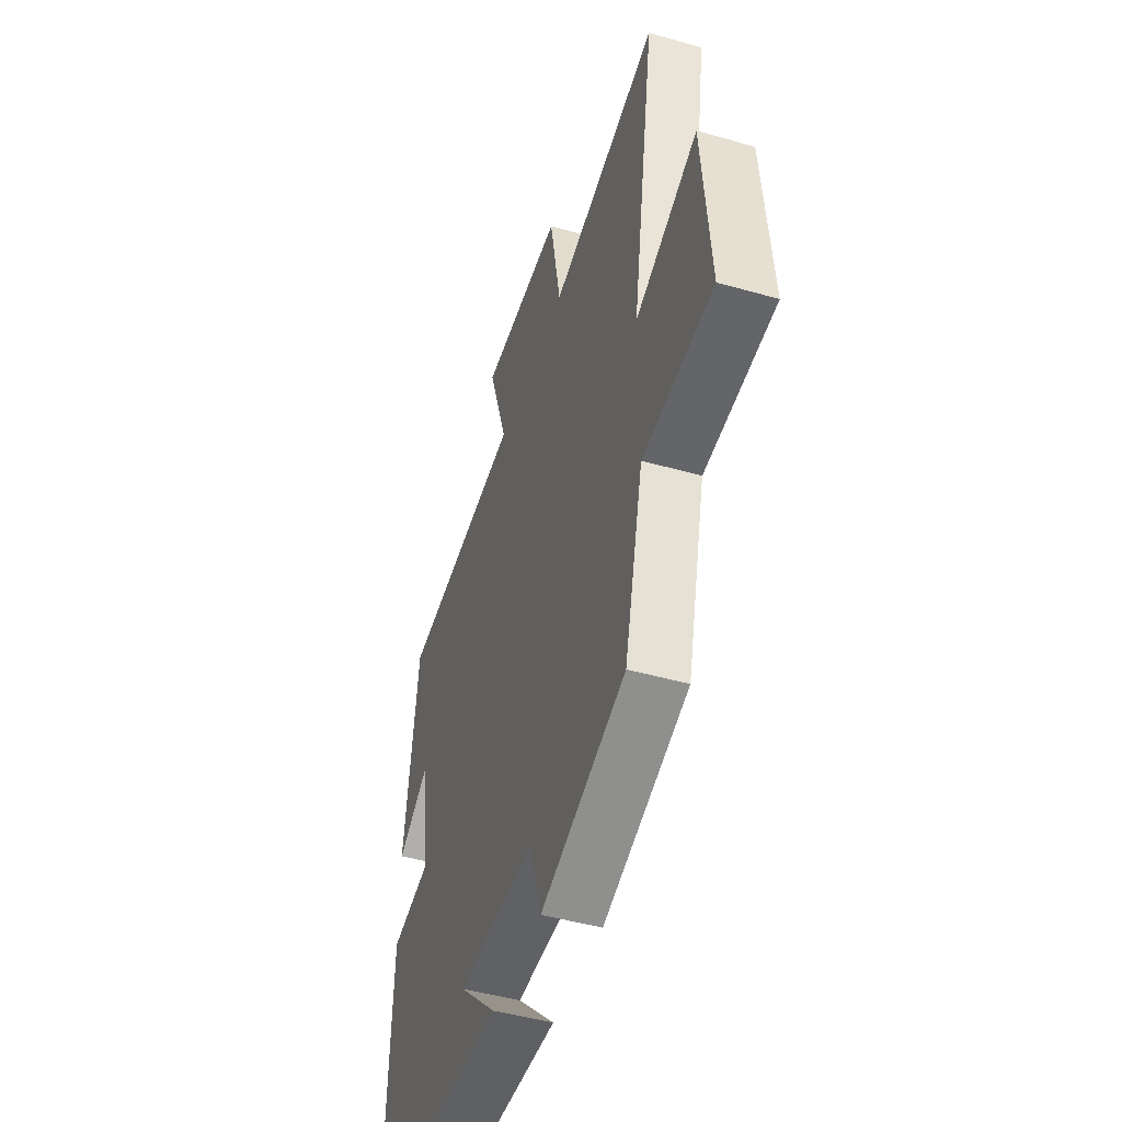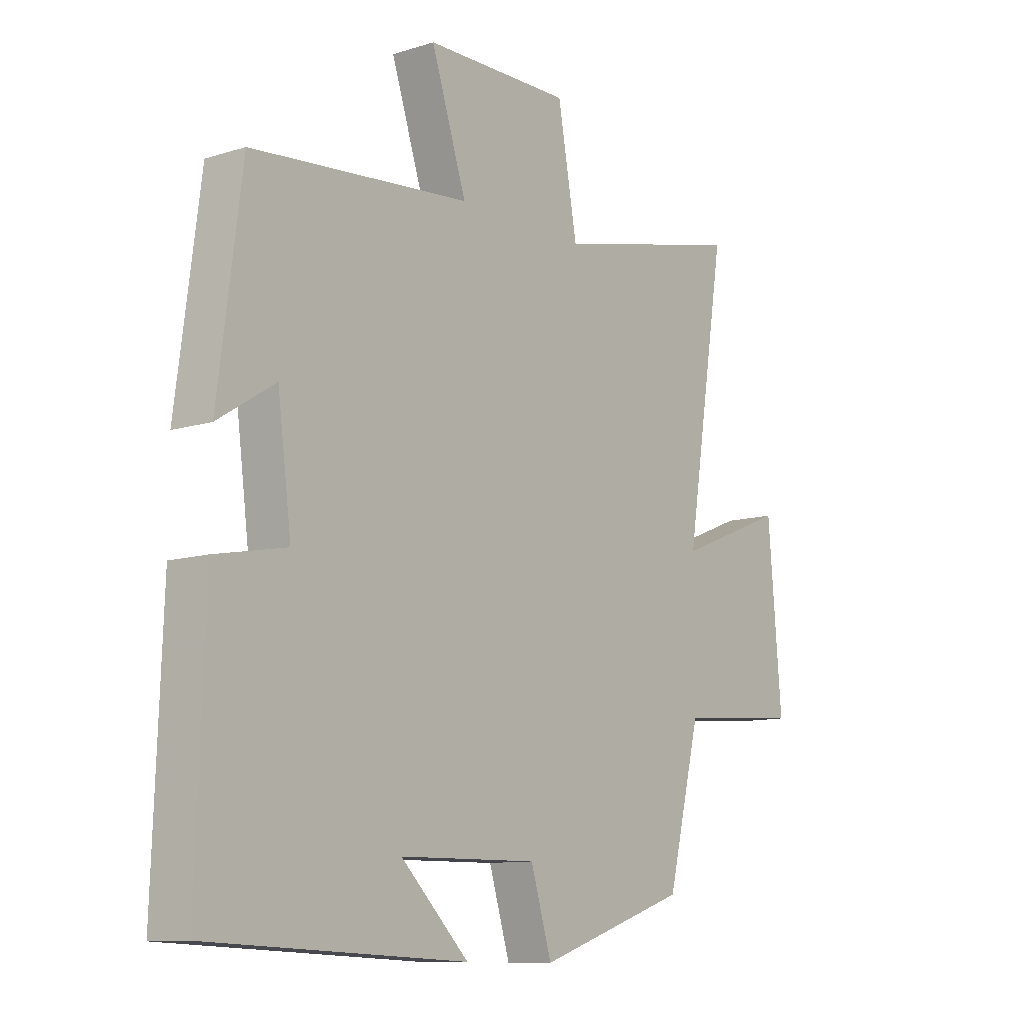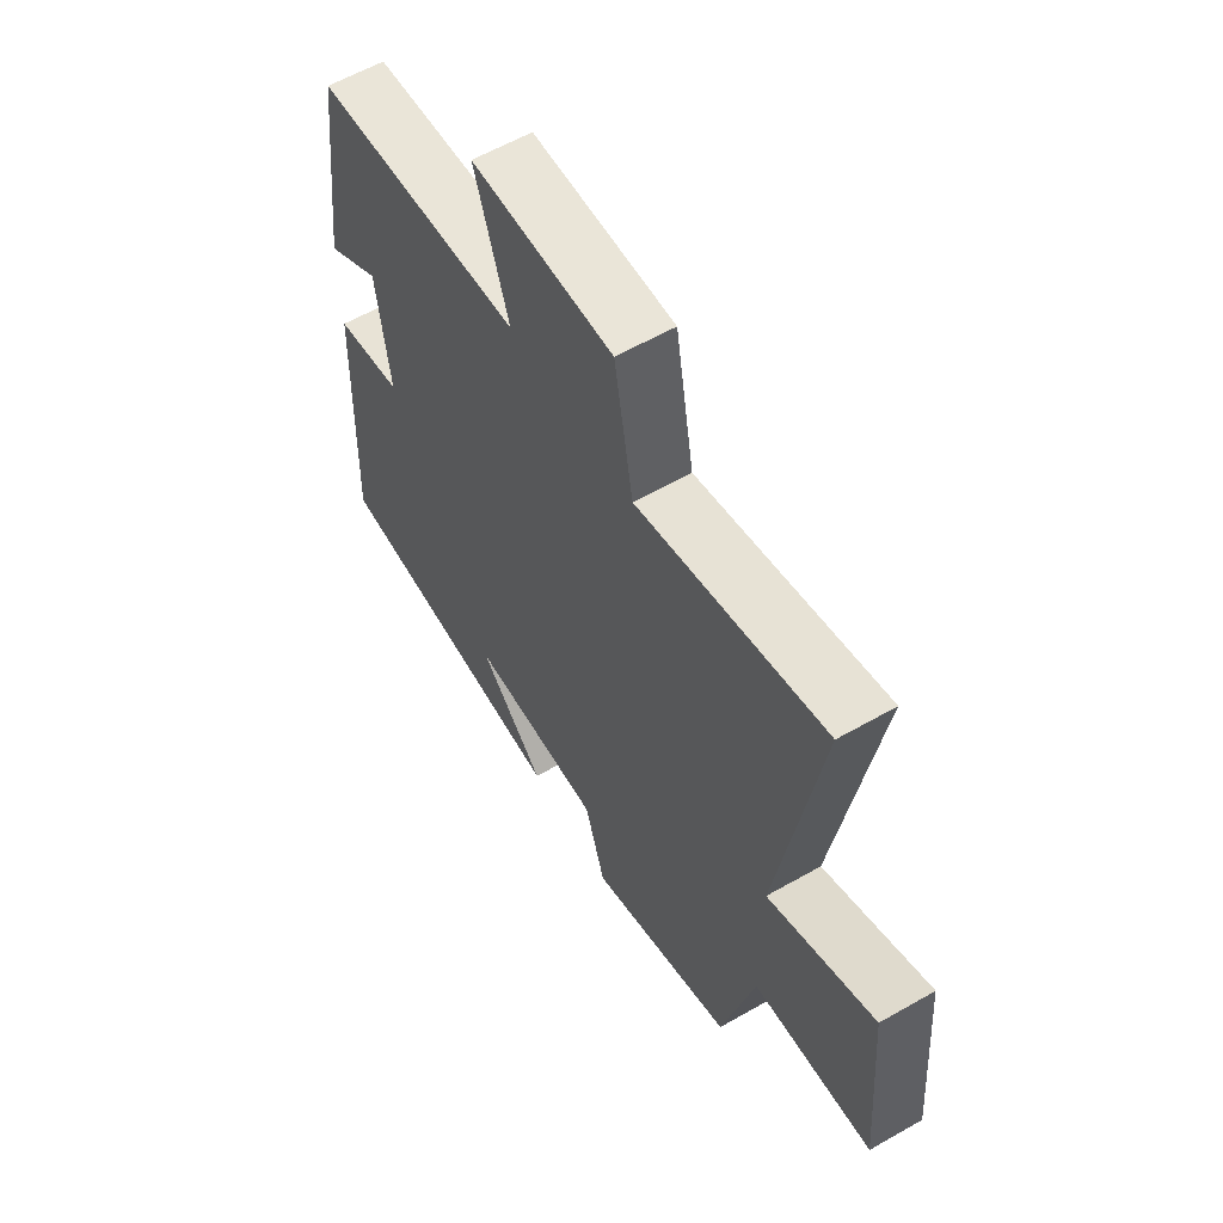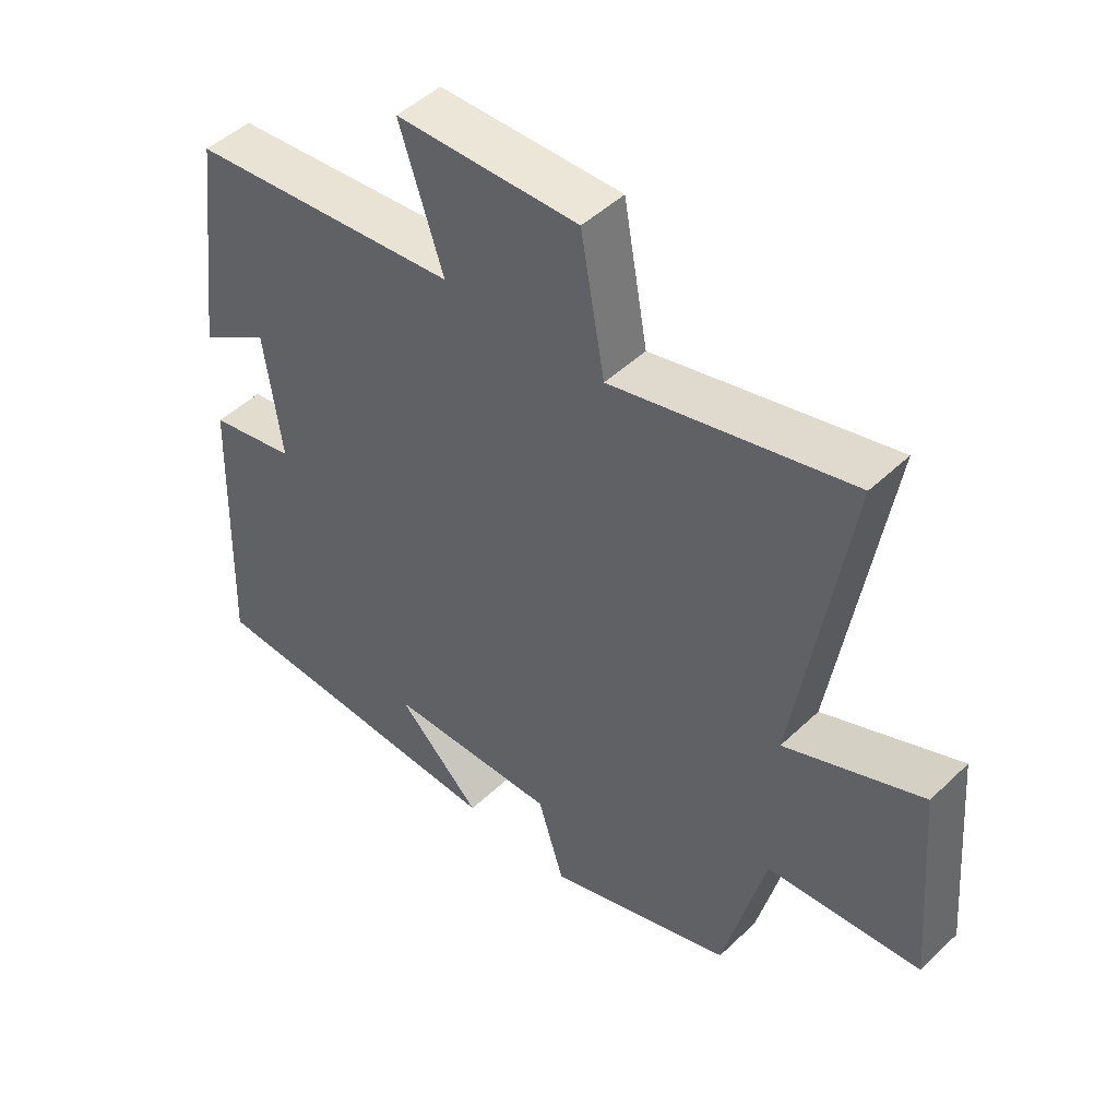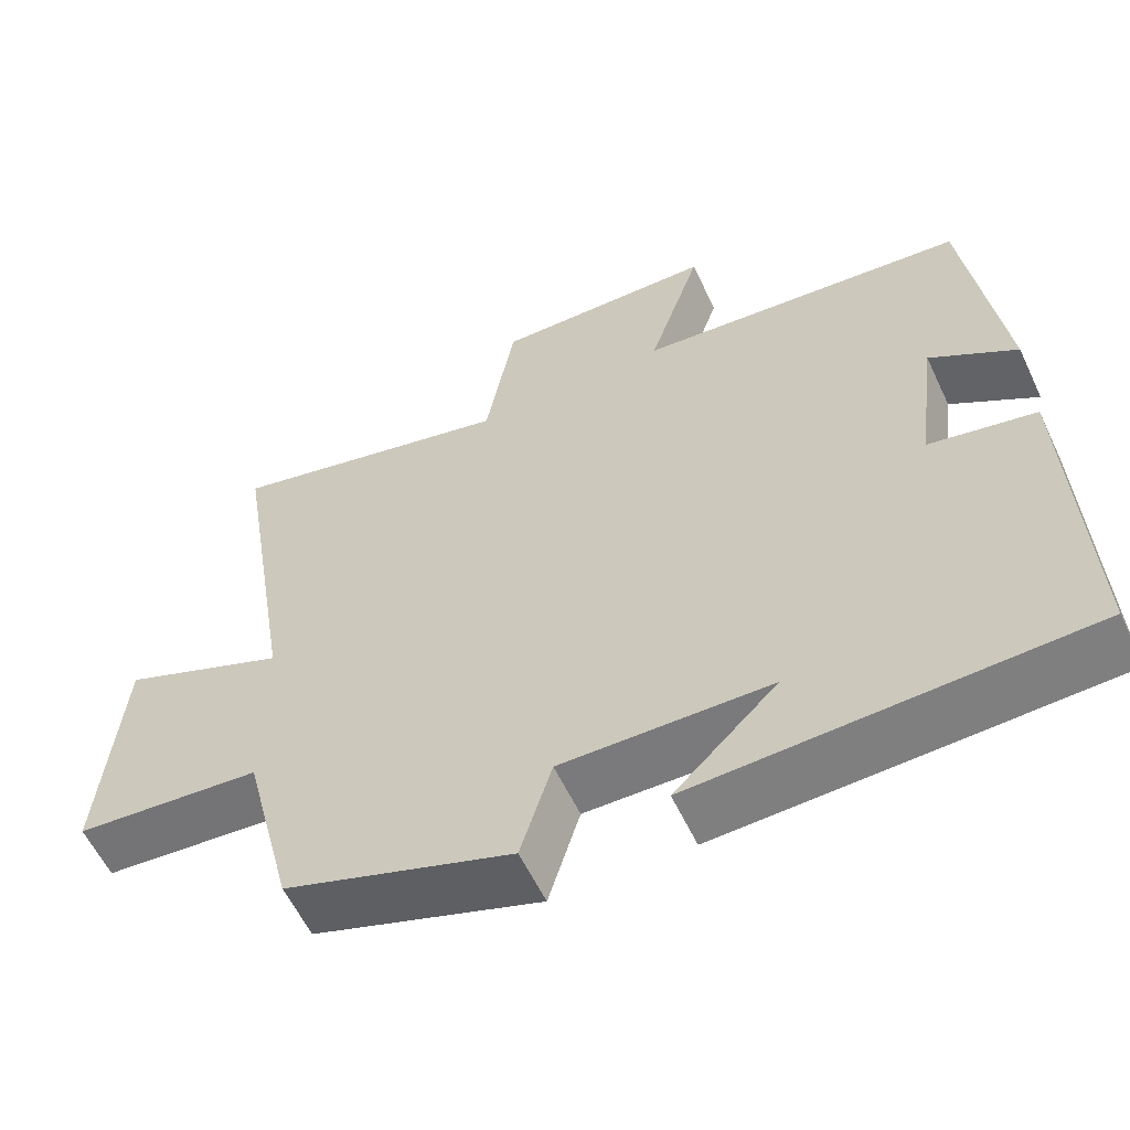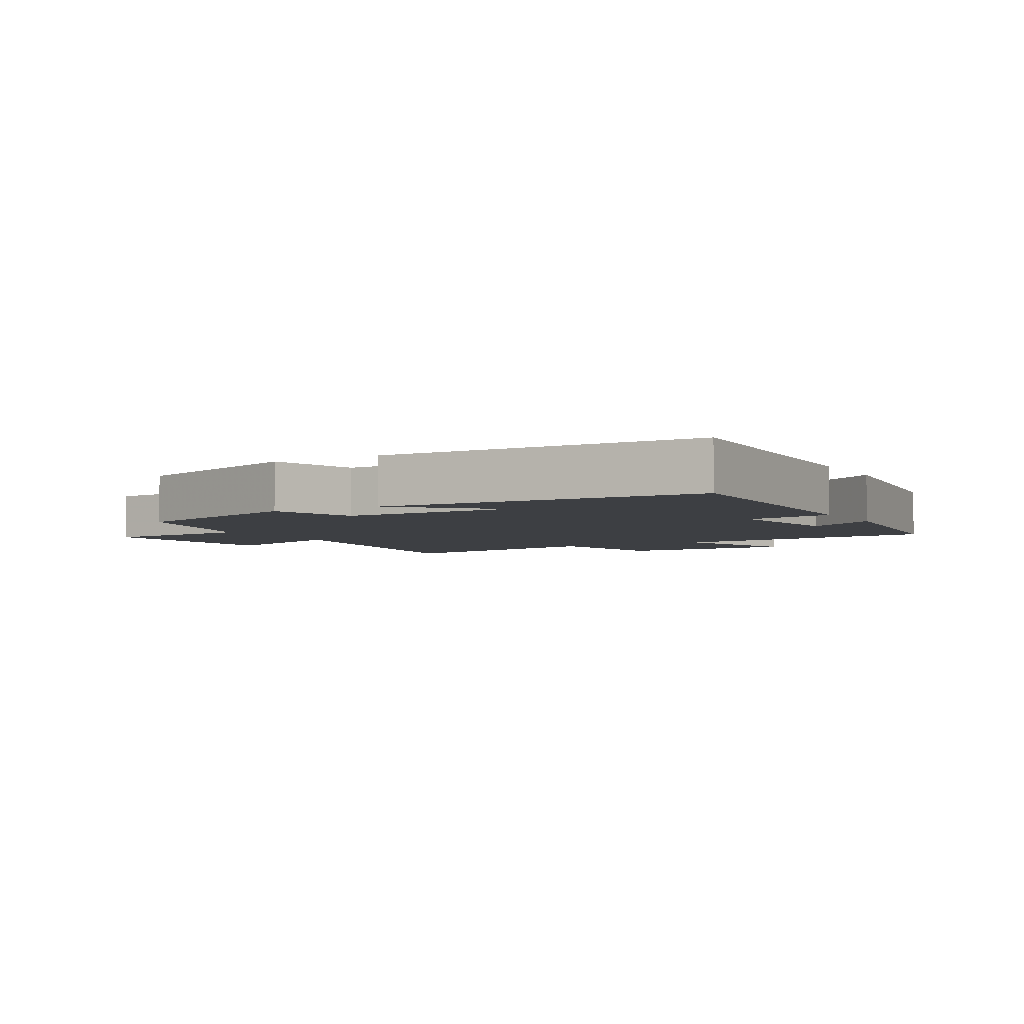
<metadata>
{"format":"obj","ext":"obj","renderer":"f3d","projection":"perspective","resolution":1024,"background":"white","views":[{"elev":-47.0,"azim":72.1,"up":"+Z"},{"elev":-10.8,"azim":-52.1,"up":"+Z"},{"elev":59.6,"azim":59.6,"up":"+Z"},{"elev":47.7,"azim":43.2,"up":"+Z"},{"elev":-58.7,"azim":-154.8,"up":"+Z"},{"elev":-4.1,"azim":-150.1,"up":"+Y"}]}
</metadata>
<code>
v -0.516 0.07 -0.48
v -0.5 0.07 -0.042
v -0.365 0.07 -0.015
v -0.391 0.07 0.183
v -0.5 0.07 0.114
v -0.455 0.07 0.461
v -0.038 0.07 0.5
v -0.105 0.07 0.703
v 0.175 0.07 0.707
v 0.212 0.07 0.5
v 0.579 0.07 0.588
v 0.5 0.07 0.099
v 0.711 0.07 0.184
v 0.737 0.07 -0.128
v 0.5 0.07 -0.147
v 0.436 0.07 -0.403
v 0.148 0.07 -0.5
v 0.108 0.07 -0.369
v -0.156 0.07 -0.373
v -0.026 0.07 -0.5
v -0.516 0 -0.48
v -0.5 0 -0.042
v -0.365 0 -0.015
v -0.391 0 0.183
v -0.5 0 0.114
v -0.455 0 0.461
v -0.038 0 0.5
v -0.105 0 0.703
v 0.175 0 0.707
v 0.212 0 0.5
v 0.579 0 0.588
v 0.5 0 0.099
v 0.711 0 0.184
v 0.737 0 -0.128
v 0.5 0 -0.147
v 0.436 0 -0.403
v 0.148 0 -0.5
v 0.108 0 -0.369
v -0.156 0 -0.373
v -0.026 0 -0.5
f 19 20 1 2
f 18 19 2 3
f 15 16 17 18
f 15 18 3 4
f 12 13 14 15
f 12 15 4
f 10 11 12 4
f 7 8 9 10
f 7 10 4
f 4 5 6 7
f 22 21 40 39
f 23 22 39 38
f 38 37 36 35
f 24 23 38 35
f 35 34 33 32
f 24 35 32
f 24 32 31 30
f 30 29 28 27
f 24 30 27
f 27 26 25 24
f 1 21 22 2
f 2 22 23 3
f 3 23 24 4
f 4 24 25 5
f 5 25 26 6
f 6 26 27 7
f 7 27 28 8
f 8 28 29 9
f 9 29 30 10
f 10 30 31 11
f 11 31 32 12
f 12 32 33 13
f 13 33 34 14
f 14 34 35 15
f 15 35 36 16
f 16 36 37 17
f 17 37 38 18
f 18 38 39 19
f 19 39 40 20
f 20 40 21 1

</code>
